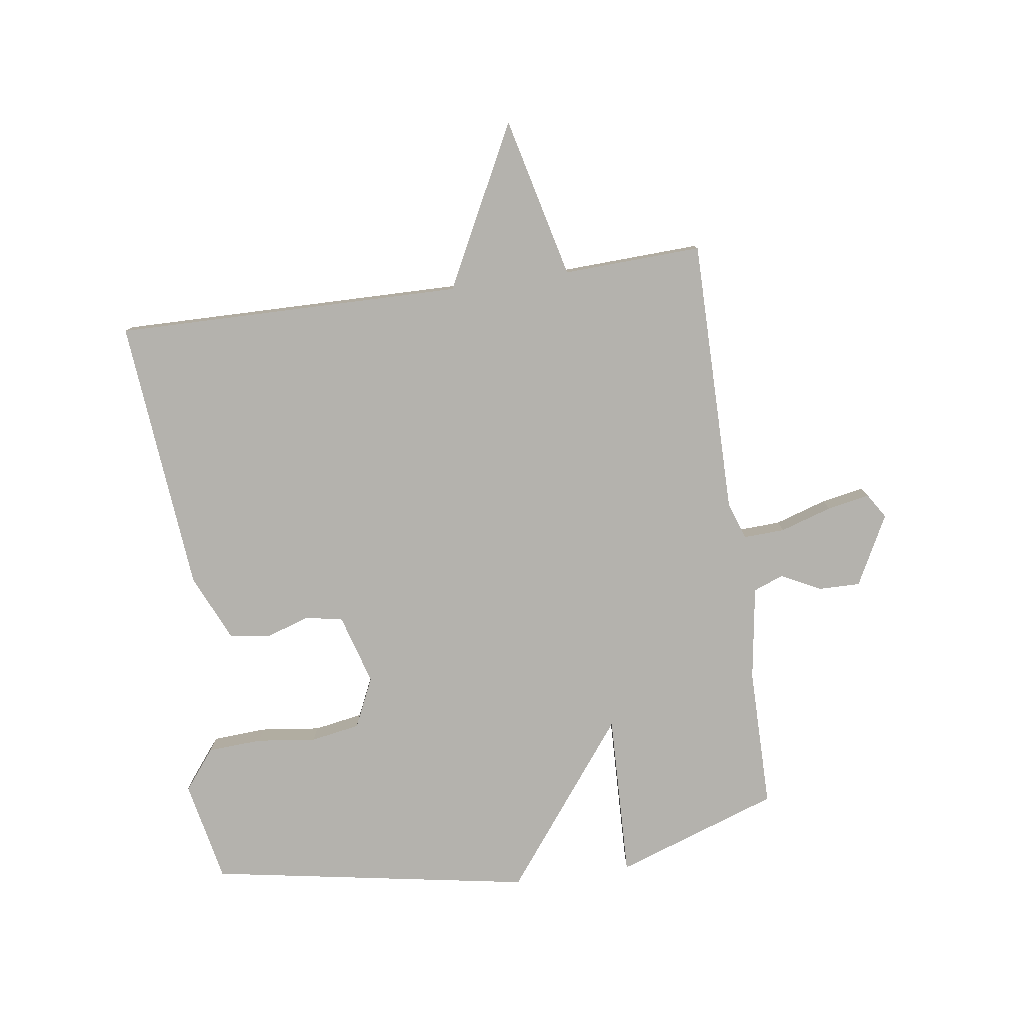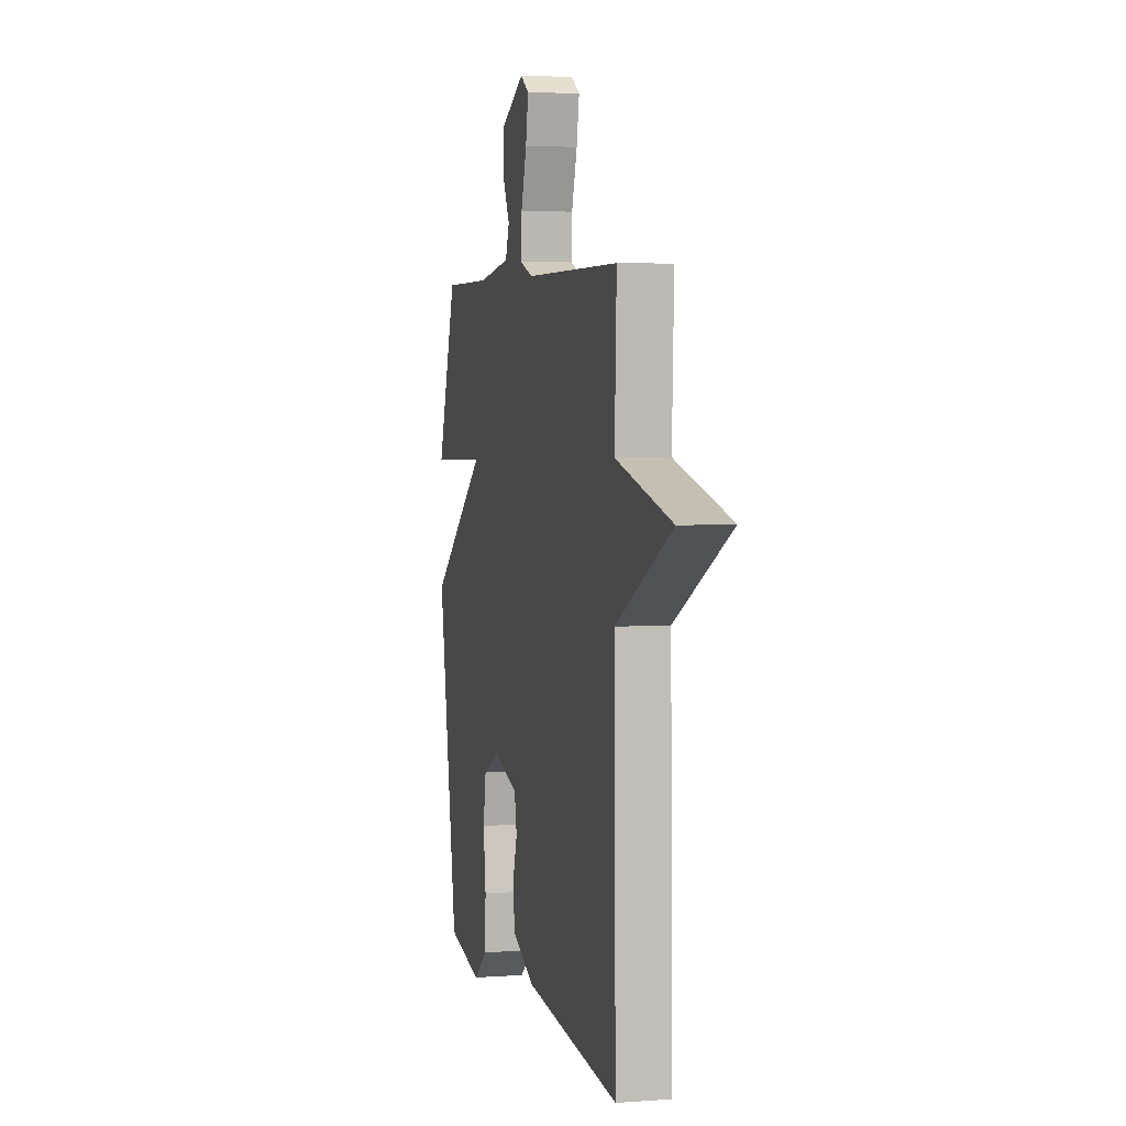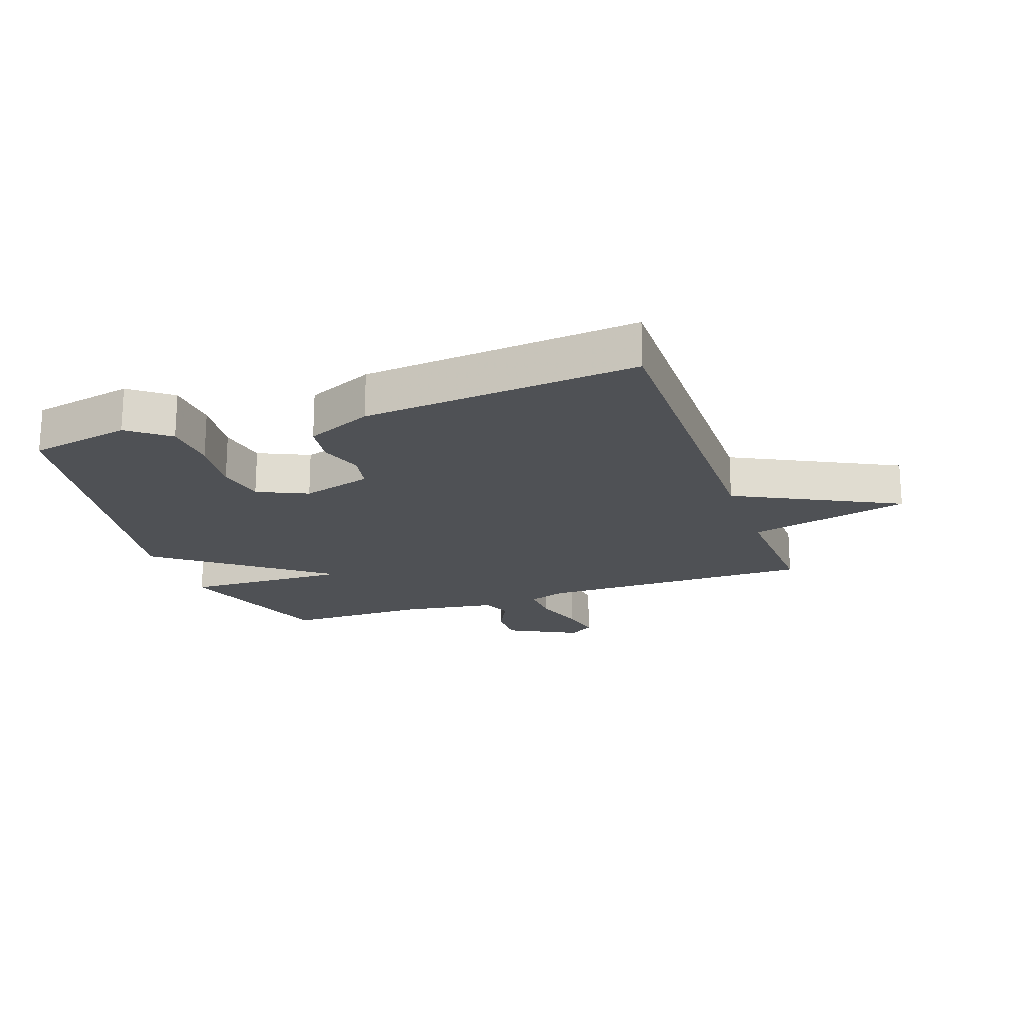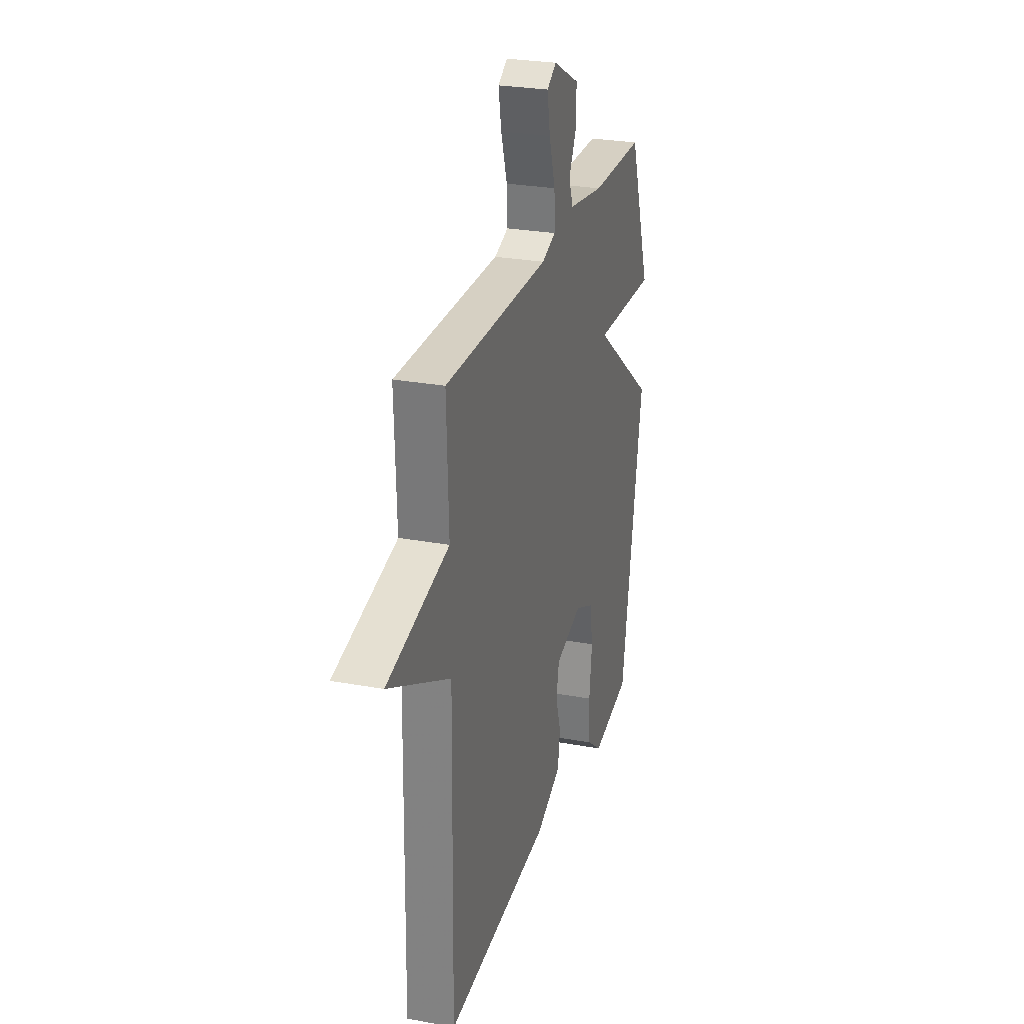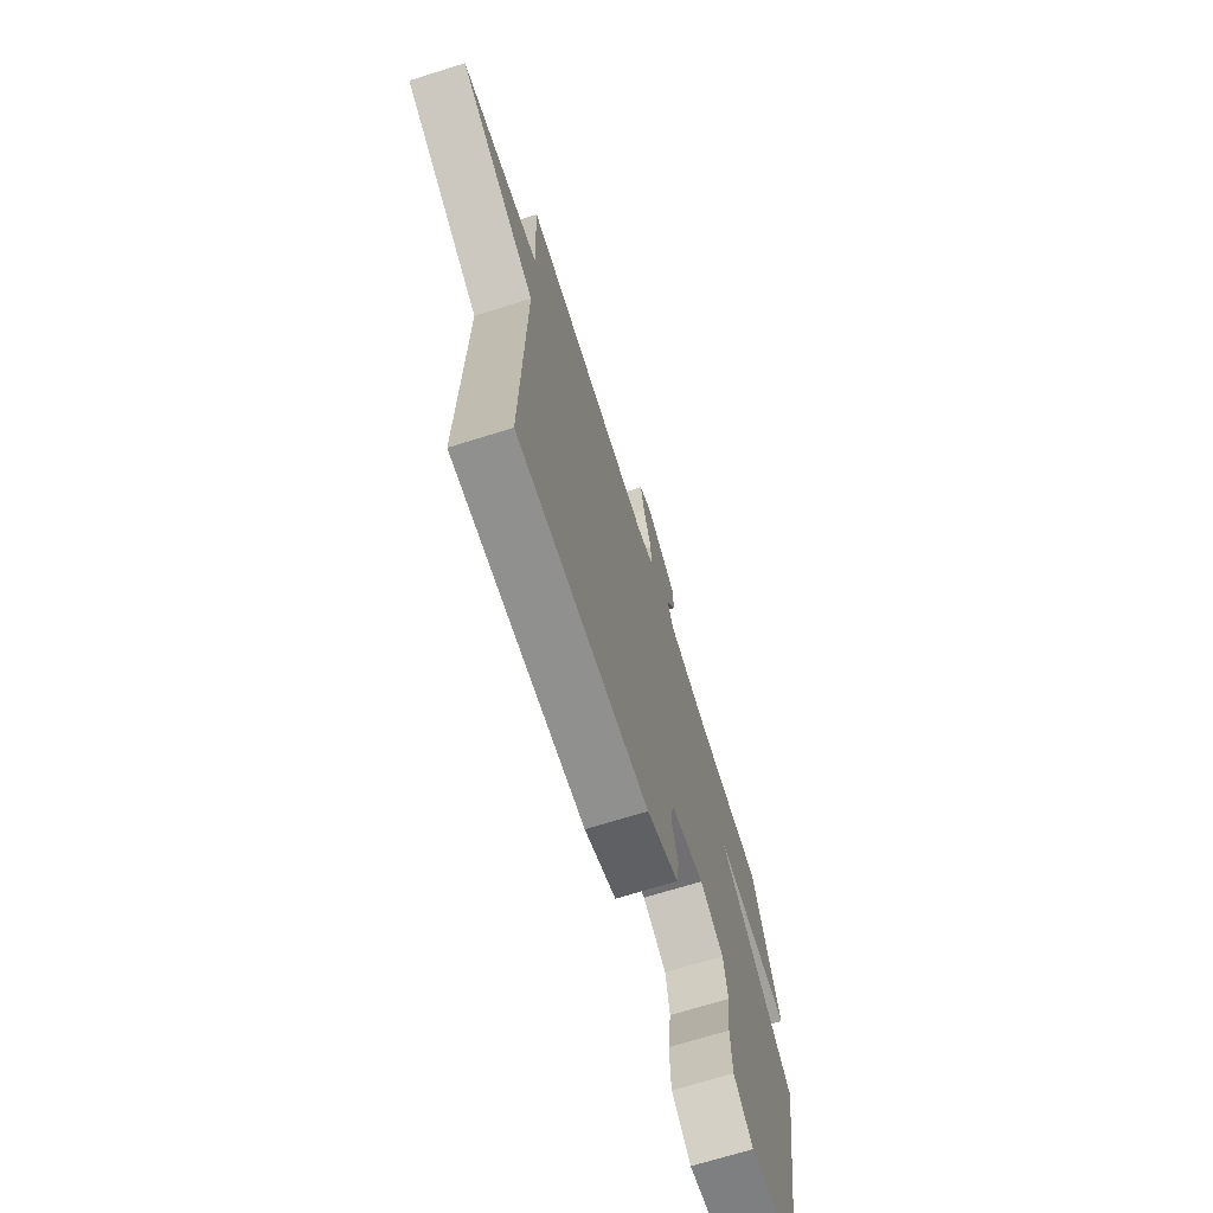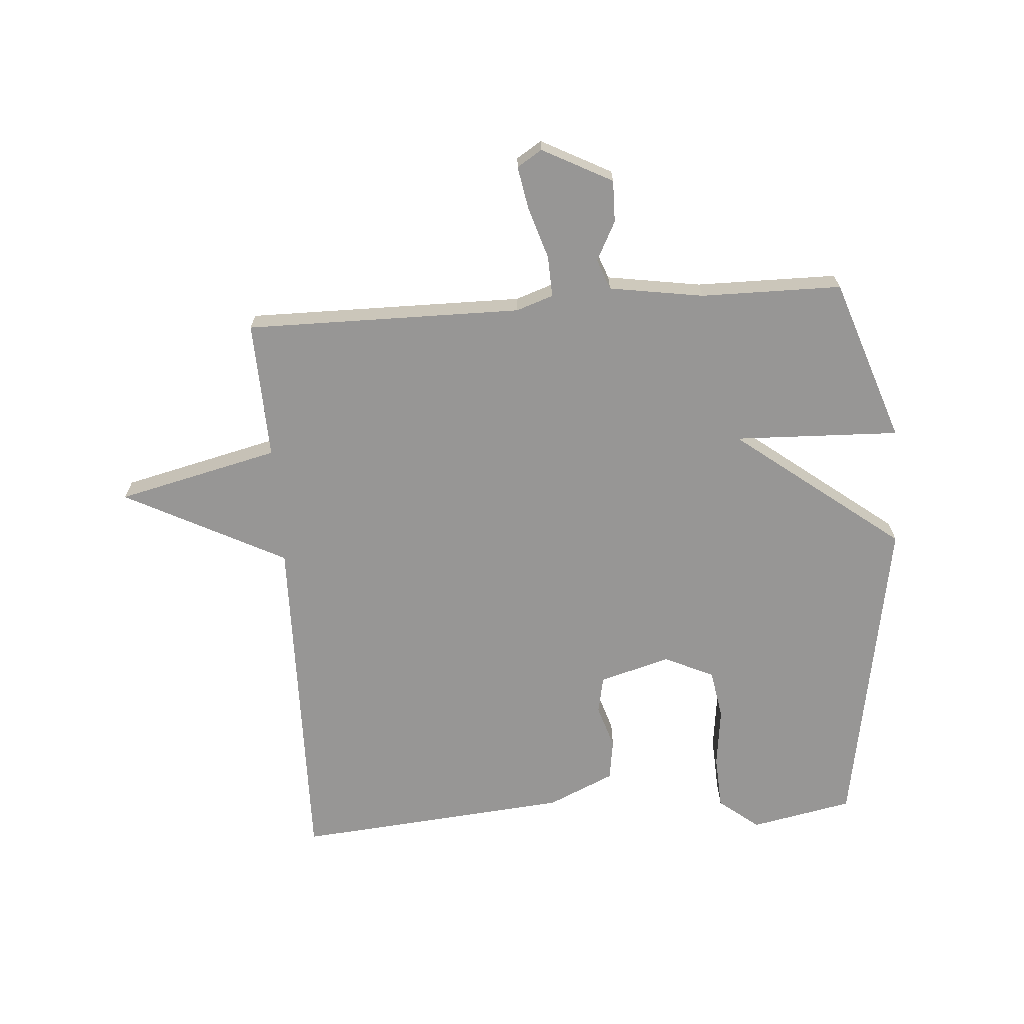
<metadata>
{"format":"obj","ext":"obj","renderer":"f3d","projection":"perspective","resolution":1024,"background":"white","views":[{"elev":-79.5,"azim":-81.8,"up":"+Y"},{"elev":4.3,"azim":-103.4,"up":"+Z"},{"elev":-19.7,"azim":-160.5,"up":"+Y"},{"elev":26.7,"azim":-73.8,"up":"+Z"},{"elev":-70.3,"azim":-72.6,"up":"+Z"},{"elev":-68.0,"azim":4.1,"up":"+Y"}]}
</metadata>
<code>
v 0.5 0.07 0.5
v 0.593 0.07 0.231
v 0.321 0.07 0.24
v 0.593 0.07 0.031
v 0.5 0.07 -0.5
v 0.332 0.07 -0.534
v 0.266 0.07 -0.482
v 0.261 0.07 -0.393
v 0.273 0.07 -0.295
v 0.259 0.07 -0.214
v 0.177 0.07 -0.176
v 0.061 0.07 -0.21
v 0.049 0.07 -0.271
v 0.072 0.07 -0.342
v 0.062 0.07 -0.41
v -0.047 0.07 -0.459
v -0.5 0.07 -0.5
v -0.491 0.07 0.072
v -0.757 0.07 0.208
v -0.491 0.07 0.272
v -0.5 0.07 0.5
v -0.046 0.07 0.498
v 0.015 0.07 0.519
v 0.012 0.07 0.587
v -0.015 0.07 0.672
v -0.028 0.07 0.742
v 0.013 0.07 0.768
v 0.128 0.07 0.708
v 0.127 0.07 0.639
v 0.094 0.07 0.575
v 0.113 0.07 0.525
v 0.268 0.07 0.501
v 0.5 0 0.5
v 0.593 0 0.231
v 0.321 0 0.24
v 0.593 0 0.031
v 0.5 0 -0.5
v 0.332 0 -0.534
v 0.266 0 -0.482
v 0.261 0 -0.393
v 0.273 0 -0.295
v 0.259 0 -0.214
v 0.177 0 -0.176
v 0.061 0 -0.21
v 0.049 0 -0.271
v 0.072 0 -0.342
v 0.062 0 -0.41
v -0.047 0 -0.459
v -0.5 0 -0.5
v -0.491 0 0.072
v -0.757 0 0.208
v -0.491 0 0.272
v -0.5 0 0.5
v -0.046 0 0.498
v 0.015 0 0.519
v 0.012 0 0.587
v -0.015 0 0.672
v -0.028 0 0.742
v 0.013 0 0.768
v 0.128 0 0.708
v 0.127 0 0.639
v 0.094 0 0.575
v 0.113 0 0.525
v 0.268 0 0.501
f 28 29 30
f 27 28 30
f 26 27 30
f 25 26 30
f 24 25 30
f 23 24 30 31
f 22 23 31 32
f 20 21 22
f 18 19 20
f 22 32 1
f 20 22 1
f 18 20 1
f 16 17 18
f 15 16 18
f 14 15 18
f 13 14 18
f 7 8 9
f 6 7 9
f 5 6 9
f 4 5 9
f 3 4 9 10
f 1 2 3
f 18 1 3
f 12 13 18
f 11 12 18 3
f 3 10 11
f 62 61 60
f 62 60 59
f 62 59 58
f 62 58 57
f 62 57 56
f 63 62 56 55
f 64 63 55 54
f 54 53 52
f 52 51 50
f 33 64 54
f 33 54 52
f 33 52 50
f 50 49 48
f 50 48 47
f 50 47 46
f 50 46 45
f 41 40 39
f 41 39 38
f 41 38 37
f 41 37 36
f 42 41 36 35
f 35 34 33
f 35 33 50
f 50 45 44
f 35 50 44 43
f 43 42 35
f 1 33 34 2
f 2 34 35 3
f 3 35 36 4
f 4 36 37 5
f 5 37 38 6
f 6 38 39 7
f 7 39 40 8
f 8 40 41 9
f 9 41 42 10
f 10 42 43 11
f 11 43 44 12
f 12 44 45 13
f 13 45 46 14
f 14 46 47 15
f 15 47 48 16
f 16 48 49 17
f 17 49 50 18
f 18 50 51 19
f 19 51 52 20
f 20 52 53 21
f 21 53 54 22
f 22 54 55 23
f 23 55 56 24
f 24 56 57 25
f 25 57 58 26
f 26 58 59 27
f 27 59 60 28
f 28 60 61 29
f 29 61 62 30
f 30 62 63 31
f 31 63 64 32
f 32 64 33 1

</code>
